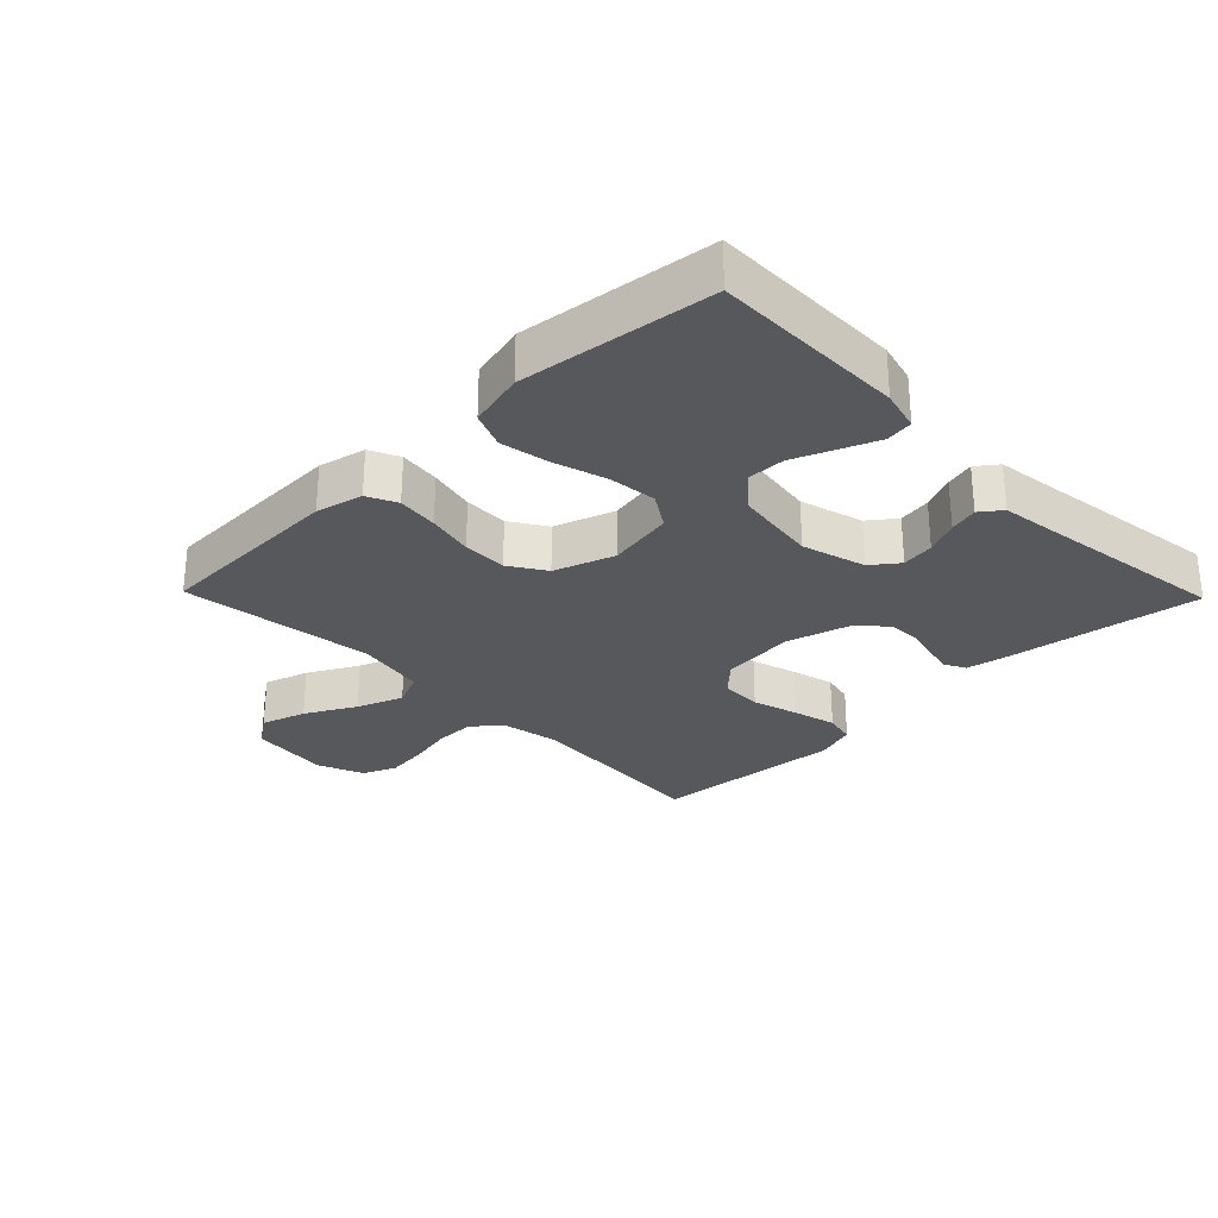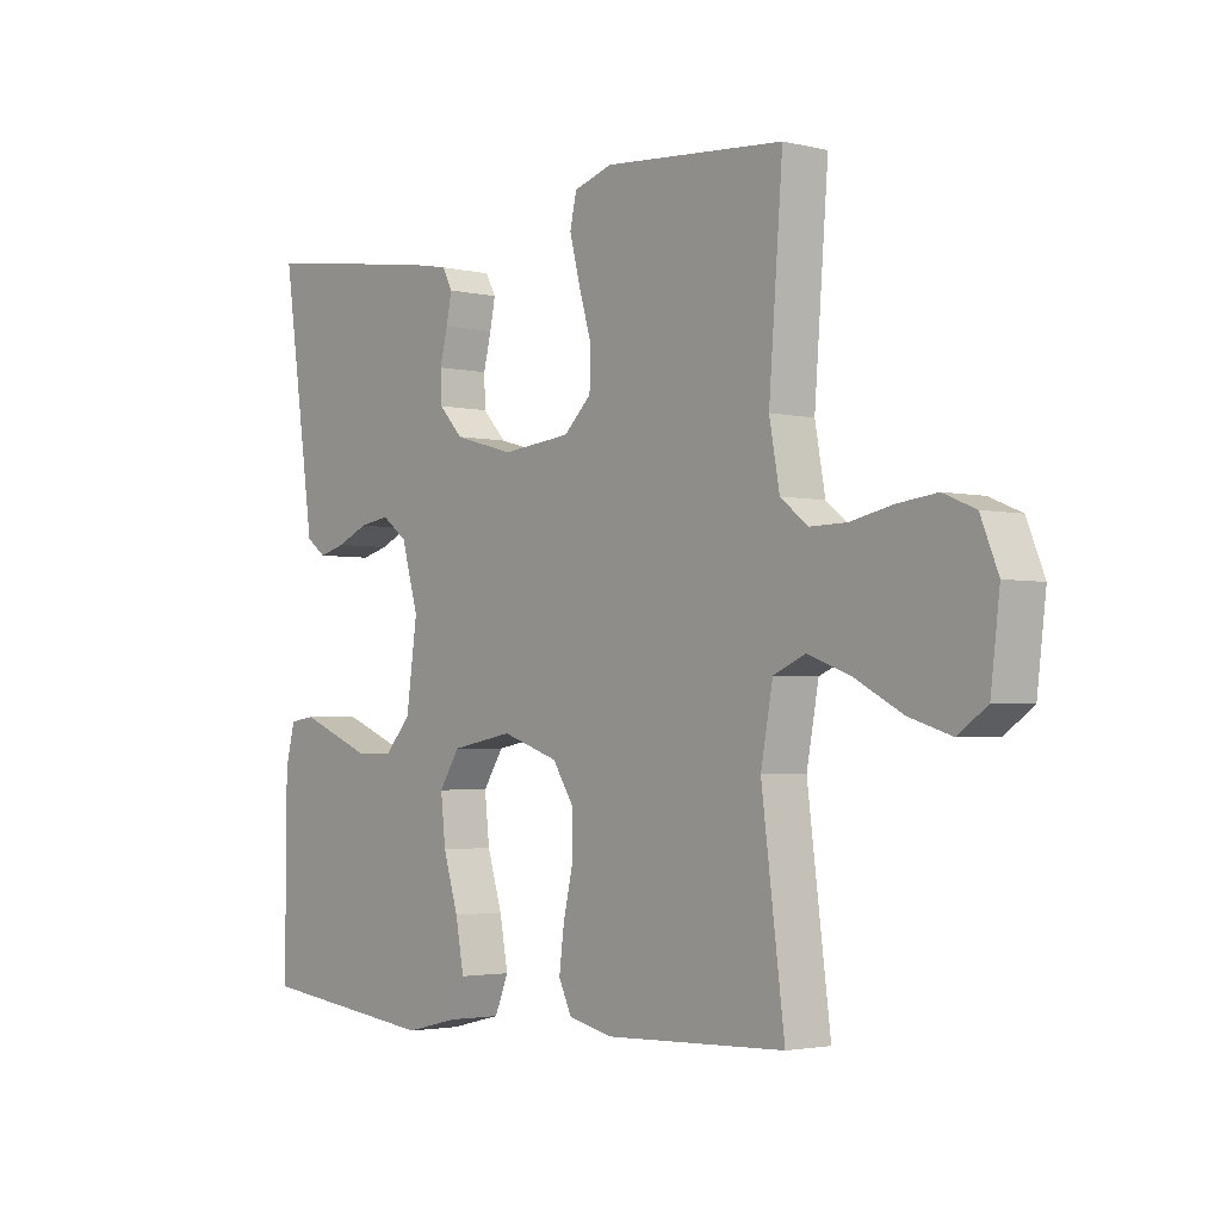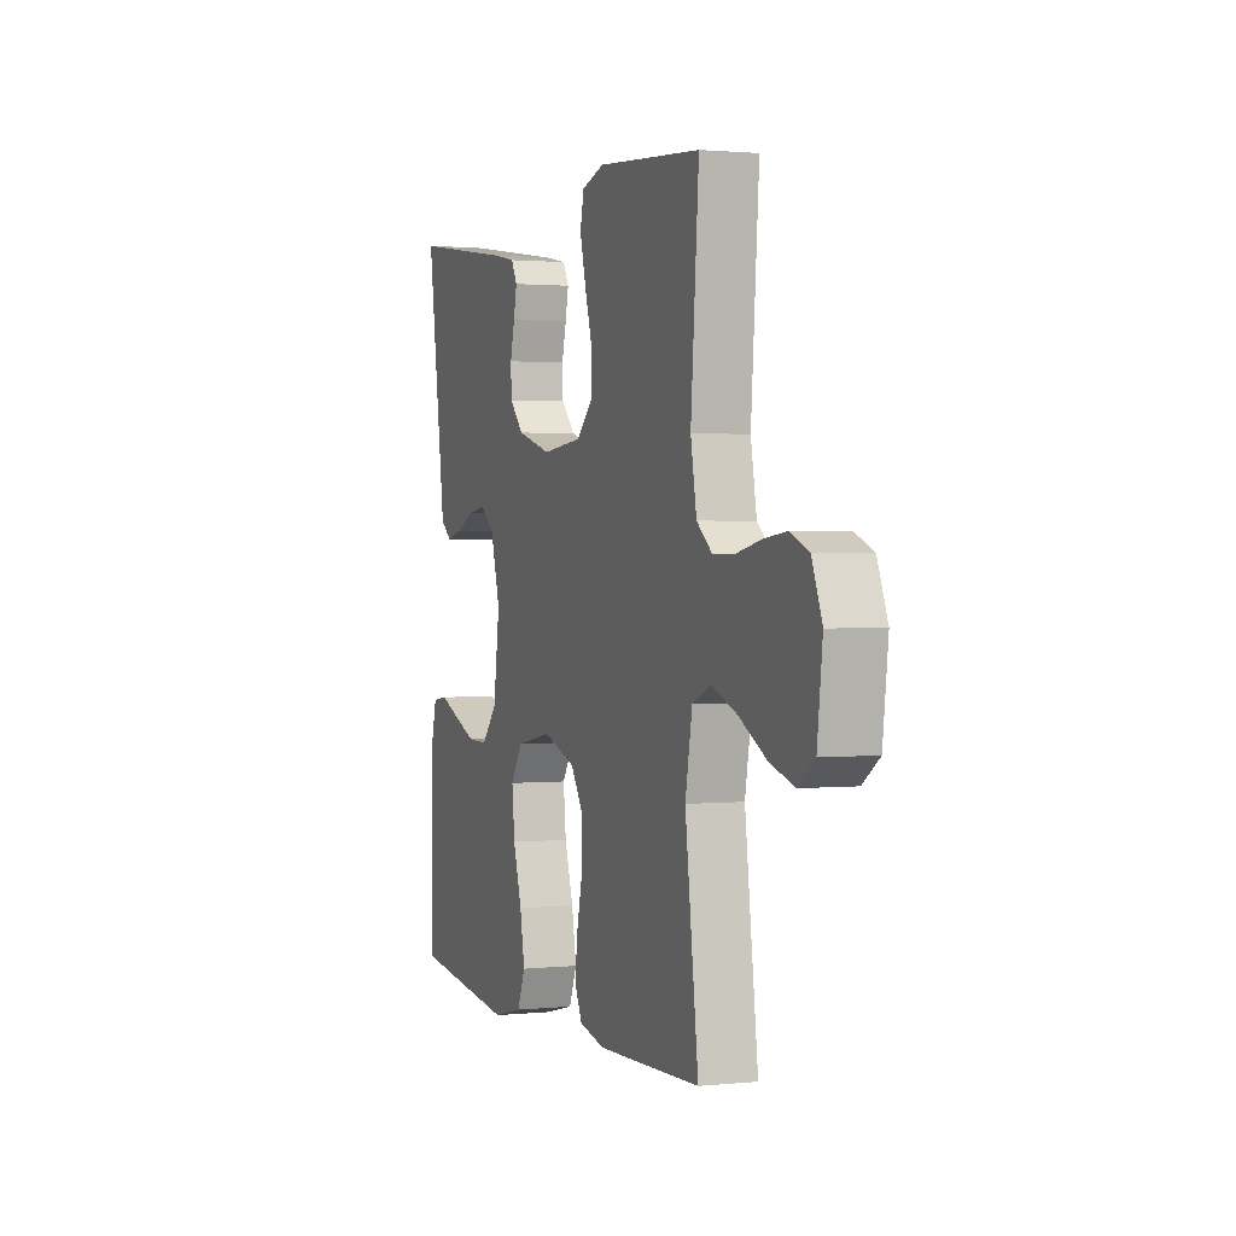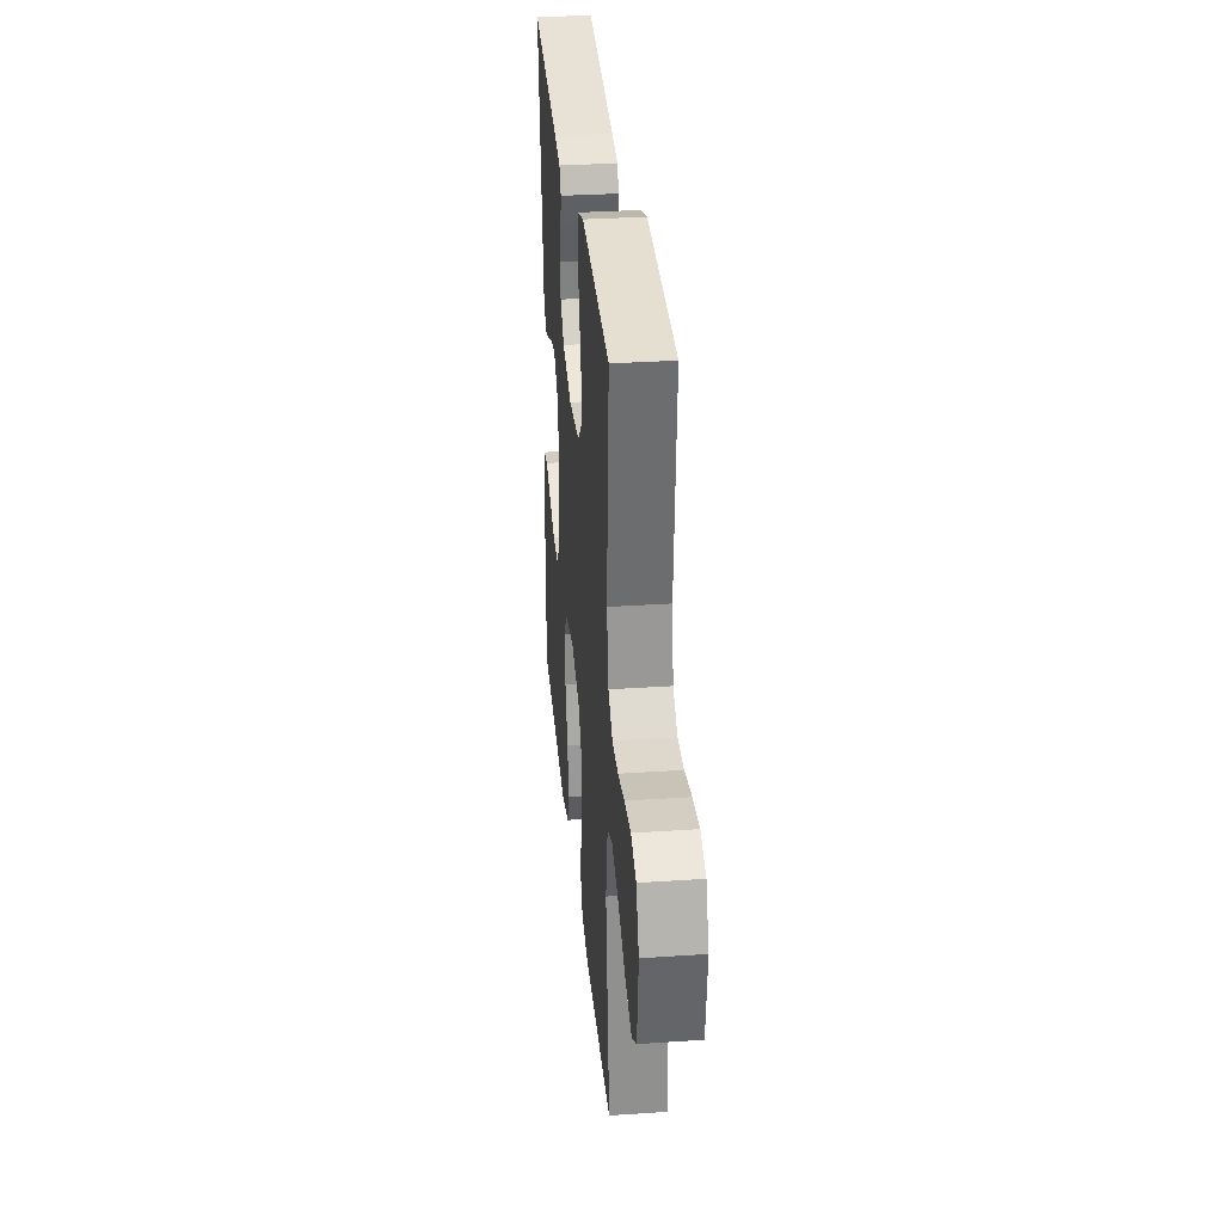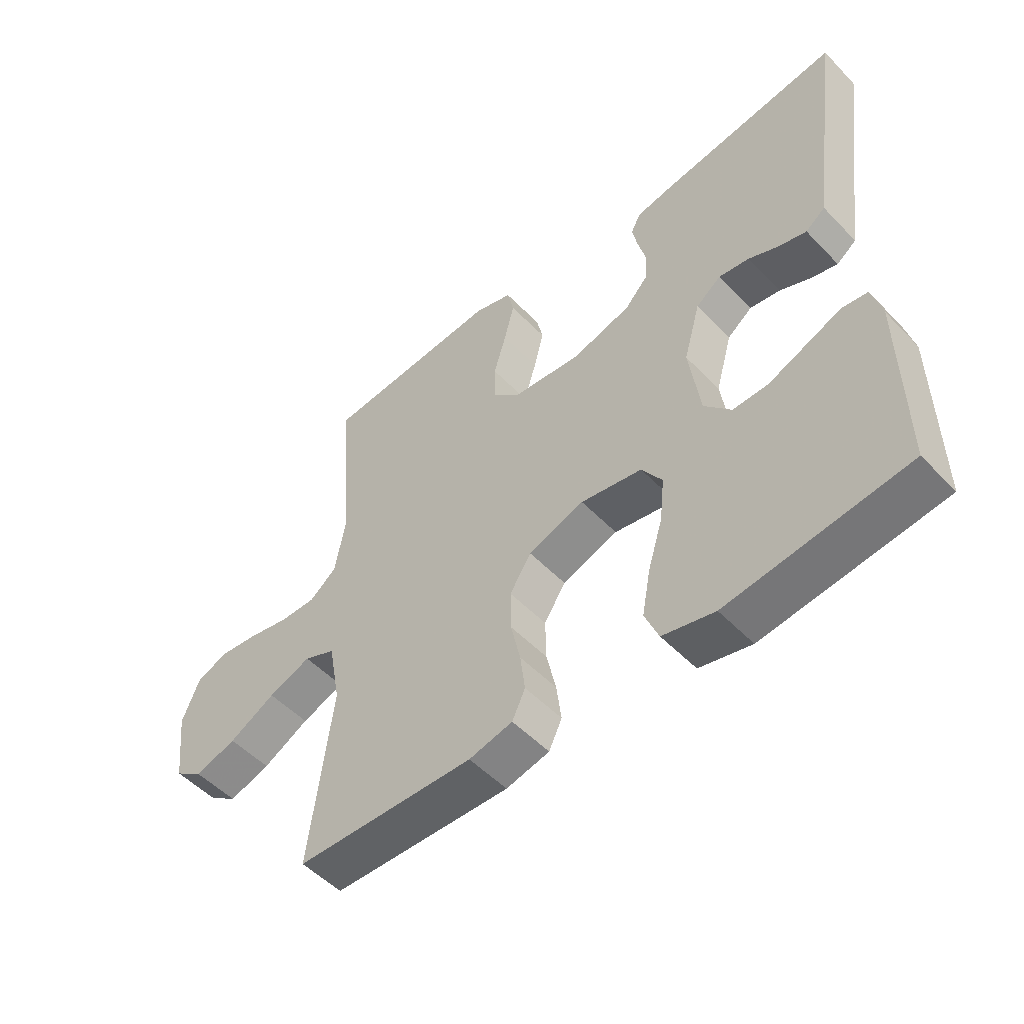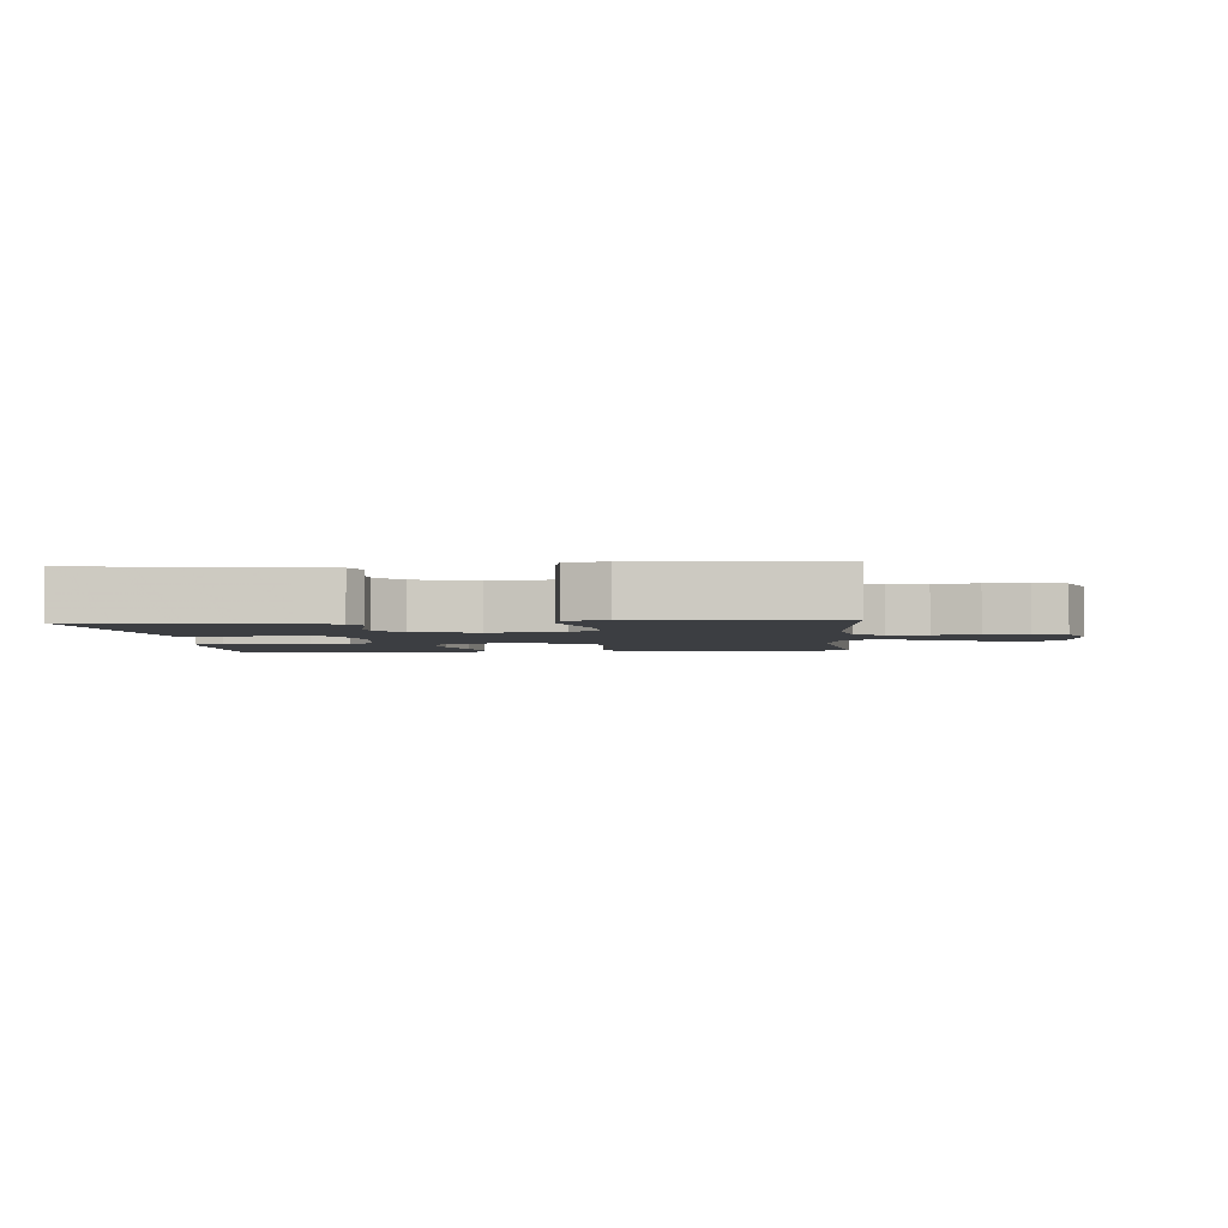
<metadata>
{"format":"obj","ext":"obj","renderer":"f3d","projection":"perspective","resolution":1024,"background":"white","views":[{"elev":-28.3,"azim":-135.8,"up":"+Y"},{"elev":-2.7,"azim":50.4,"up":"+Z"},{"elev":1.5,"azim":69.6,"up":"+Z"},{"elev":32.1,"azim":84.6,"up":"+Z"},{"elev":-51.9,"azim":-137.8,"up":"+Z"},{"elev":-3.0,"azim":4.8,"up":"+Y"}]}
</metadata>
<code>
v 0.5 0.07 0.5
v 0.477 0.07 0.2
v 0.494 0.07 0.106
v 0.539 0.07 0.07
v 0.601 0.07 0.071
v 0.67 0.07 0.086
v 0.736 0.07 0.094
v 0.789 0.07 0.072
v 0.818 0.07 0
v 0.803 0.07 -0.125
v 0.755 0.07 -0.159
v 0.685 0.07 -0.137
v 0.607 0.07 -0.095
v 0.535 0.07 -0.068
v 0.482 0.07 -0.091
v 0.462 0.07 -0.2
v 0.5 0.07 -0.5
v 0.2 0.07 -0.51
v 0.127 0.07 -0.493
v 0.105 0.07 -0.447
v 0.113 0.07 -0.383
v 0.129 0.07 -0.311
v 0.13 0.07 -0.242
v 0.094 0.07 -0.186
v 0 0.07 -0.154
v -0.103 0.07 -0.173
v -0.137 0.07 -0.226
v -0.129 0.07 -0.301
v -0.104 0.07 -0.383
v -0.09 0.07 -0.459
v -0.113 0.07 -0.515
v -0.2 0.07 -0.536
v -0.5 0.07 -0.5
v -0.498 0.07 -0.2
v -0.482 0.07 -0.137
v -0.439 0.07 -0.131
v -0.38 0.07 -0.155
v -0.316 0.07 -0.181
v -0.257 0.07 -0.182
v -0.212 0.07 -0.131
v -0.194 0.07 0
v -0.222 0.07 0.099
v -0.264 0.07 0.131
v -0.315 0.07 0.123
v -0.367 0.07 0.1
v -0.412 0.07 0.088
v -0.445 0.07 0.113
v -0.457 0.07 0.2
v -0.5 0.07 0.5
v -0.2 0.07 0.457
v -0.136 0.07 0.445
v -0.119 0.07 0.413
v -0.128 0.07 0.368
v -0.141 0.07 0.316
v -0.139 0.07 0.266
v -0.099 0.07 0.223
v 0 0.07 0.195
v 0.116 0.07 0.207
v 0.162 0.07 0.251
v 0.163 0.07 0.315
v 0.142 0.07 0.387
v 0.125 0.07 0.454
v 0.136 0.07 0.503
v 0.2 0.07 0.523
v 0.5 0 0.5
v 0.477 0 0.2
v 0.494 0 0.106
v 0.539 0 0.07
v 0.601 0 0.071
v 0.67 0 0.086
v 0.736 0 0.094
v 0.789 0 0.072
v 0.818 0 0
v 0.803 0 -0.125
v 0.755 0 -0.159
v 0.685 0 -0.137
v 0.607 0 -0.095
v 0.535 0 -0.068
v 0.482 0 -0.091
v 0.462 0 -0.2
v 0.5 0 -0.5
v 0.2 0 -0.51
v 0.127 0 -0.493
v 0.105 0 -0.447
v 0.113 0 -0.383
v 0.129 0 -0.311
v 0.13 0 -0.242
v 0.094 0 -0.186
v 0 0 -0.154
v -0.103 0 -0.173
v -0.137 0 -0.226
v -0.129 0 -0.301
v -0.104 0 -0.383
v -0.09 0 -0.459
v -0.113 0 -0.515
v -0.2 0 -0.536
v -0.5 0 -0.5
v -0.498 0 -0.2
v -0.482 0 -0.137
v -0.439 0 -0.131
v -0.38 0 -0.155
v -0.316 0 -0.181
v -0.257 0 -0.182
v -0.212 0 -0.131
v -0.194 0 0
v -0.222 0 0.099
v -0.264 0 0.131
v -0.315 0 0.123
v -0.367 0 0.1
v -0.412 0 0.088
v -0.445 0 0.113
v -0.457 0 0.2
v -0.5 0 0.5
v -0.2 0 0.457
v -0.136 0 0.445
v -0.119 0 0.413
v -0.128 0 0.368
v -0.141 0 0.316
v -0.139 0 0.266
v -0.099 0 0.223
v 0 0 0.195
v 0.116 0 0.207
v 0.162 0 0.251
v 0.163 0 0.315
v 0.142 0 0.387
v 0.125 0 0.454
v 0.136 0 0.503
v 0.2 0 0.523
f 63 64 1 2
f 60 61 62 63
f 60 63 2 3
f 59 60 3 4
f 58 59 4
f 57 58 4
f 51 52 53 54
f 49 50 51 54
f 48 49 54 55
f 47 48 55 56
f 44 45 46 47
f 43 44 47 56
f 34 35 36 37
f 34 37 38
f 33 34 38 39
f 28 29 30 31
f 27 28 31 32
f 19 20 21 22
f 19 22 23
f 16 17 18 19
f 15 16 19 23
f 14 15 23 24
f 10 11 12 13
f 10 13 14
f 9 10 14
f 8 9 14
f 5 6 7 8
f 4 5 8 14
f 57 4 14 24
f 42 43 56 57
f 41 42 57 24
f 32 33 39 40
f 27 32 40 41
f 26 27 41
f 25 26 41
f 24 25 41
f 66 65 128 127
f 127 126 125 124
f 67 66 127 124
f 68 67 124 123
f 68 123 122
f 68 122 121
f 118 117 116 115
f 118 115 114 113
f 119 118 113 112
f 120 119 112 111
f 111 110 109 108
f 120 111 108 107
f 101 100 99 98
f 102 101 98
f 103 102 98 97
f 95 94 93 92
f 96 95 92 91
f 86 85 84 83
f 87 86 83
f 83 82 81 80
f 87 83 80 79
f 88 87 79 78
f 77 76 75 74
f 78 77 74
f 78 74 73
f 78 73 72
f 72 71 70 69
f 78 72 69 68
f 88 78 68 121
f 121 120 107 106
f 88 121 106 105
f 104 103 97 96
f 105 104 96 91
f 105 91 90
f 105 90 89
f 105 89 88
f 1 65 66 2
f 2 66 67 3
f 3 67 68 4
f 4 68 69 5
f 5 69 70 6
f 6 70 71 7
f 7 71 72 8
f 8 72 73 9
f 9 73 74 10
f 10 74 75 11
f 11 75 76 12
f 12 76 77 13
f 13 77 78 14
f 14 78 79 15
f 15 79 80 16
f 16 80 81 17
f 17 81 82 18
f 18 82 83 19
f 19 83 84 20
f 20 84 85 21
f 21 85 86 22
f 22 86 87 23
f 23 87 88 24
f 24 88 89 25
f 25 89 90 26
f 26 90 91 27
f 27 91 92 28
f 28 92 93 29
f 29 93 94 30
f 30 94 95 31
f 31 95 96 32
f 32 96 97 33
f 33 97 98 34
f 34 98 99 35
f 35 99 100 36
f 36 100 101 37
f 37 101 102 38
f 38 102 103 39
f 39 103 104 40
f 40 104 105 41
f 41 105 106 42
f 42 106 107 43
f 43 107 108 44
f 44 108 109 45
f 45 109 110 46
f 46 110 111 47
f 47 111 112 48
f 48 112 113 49
f 49 113 114 50
f 50 114 115 51
f 51 115 116 52
f 52 116 117 53
f 53 117 118 54
f 54 118 119 55
f 55 119 120 56
f 56 120 121 57
f 57 121 122 58
f 58 122 123 59
f 59 123 124 60
f 60 124 125 61
f 61 125 126 62
f 62 126 127 63
f 63 127 128 64
f 64 128 65 1

</code>
